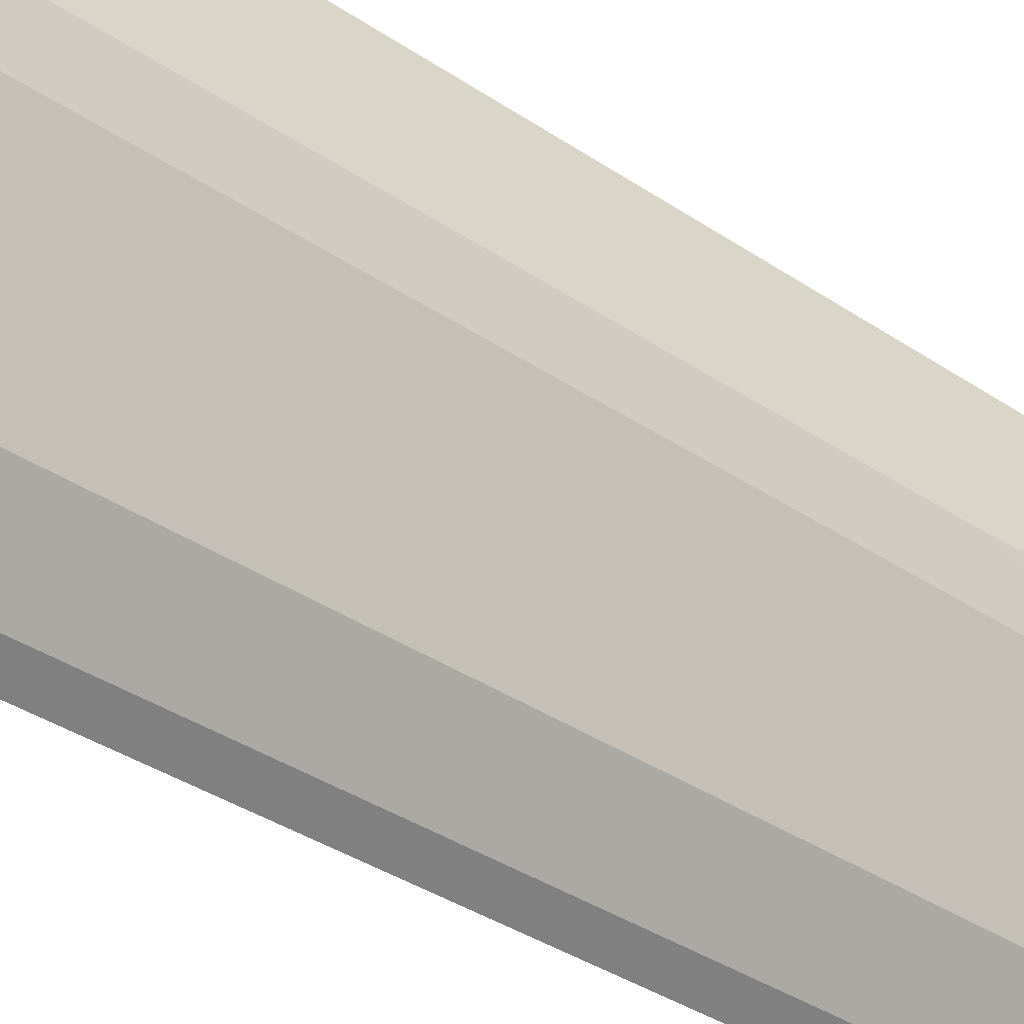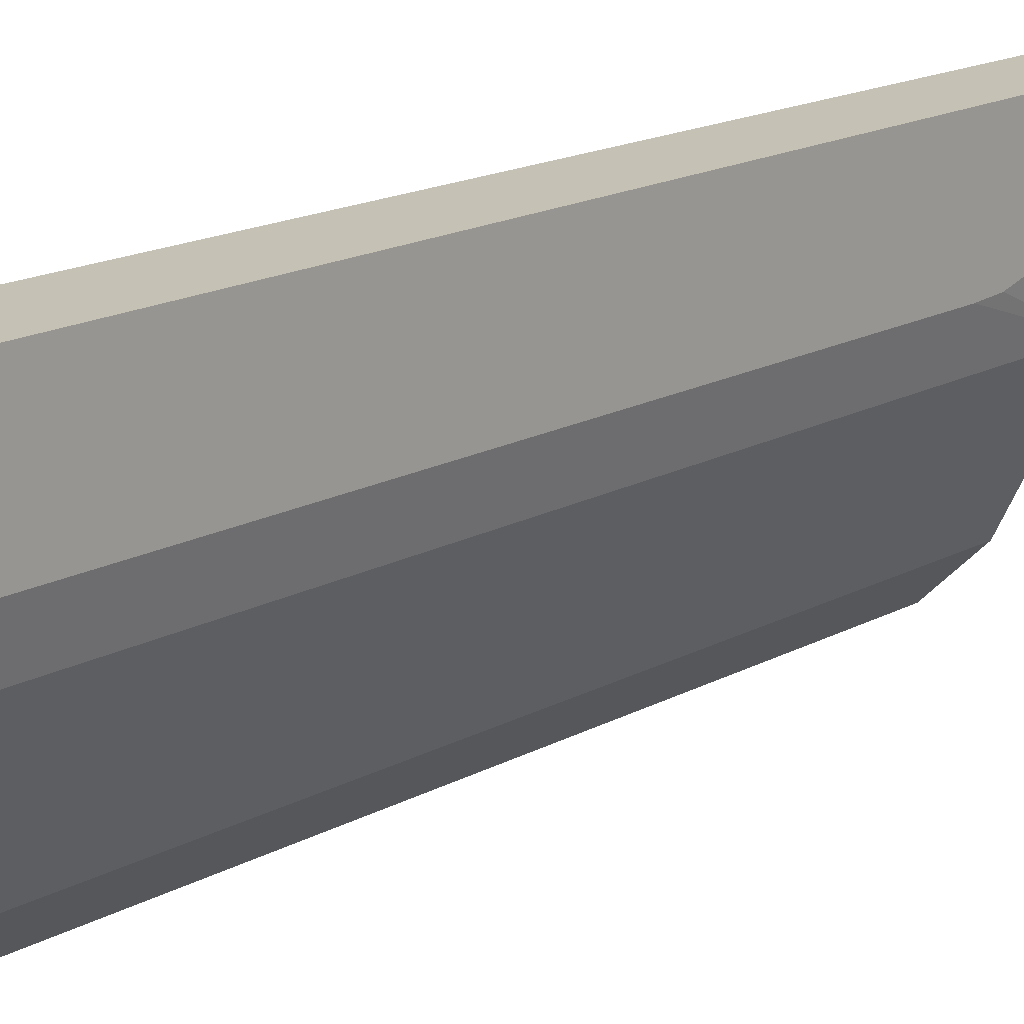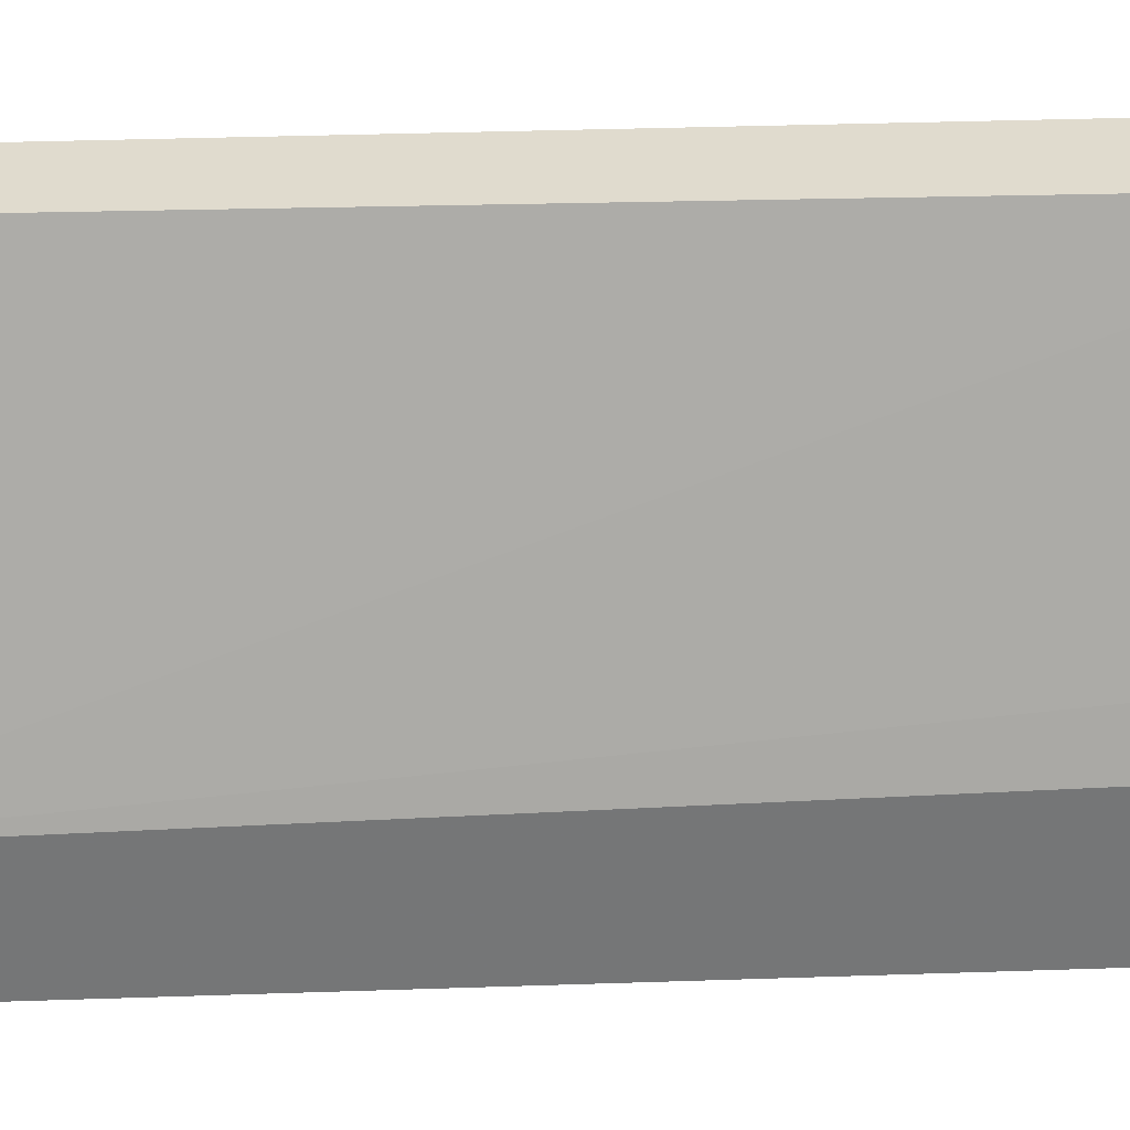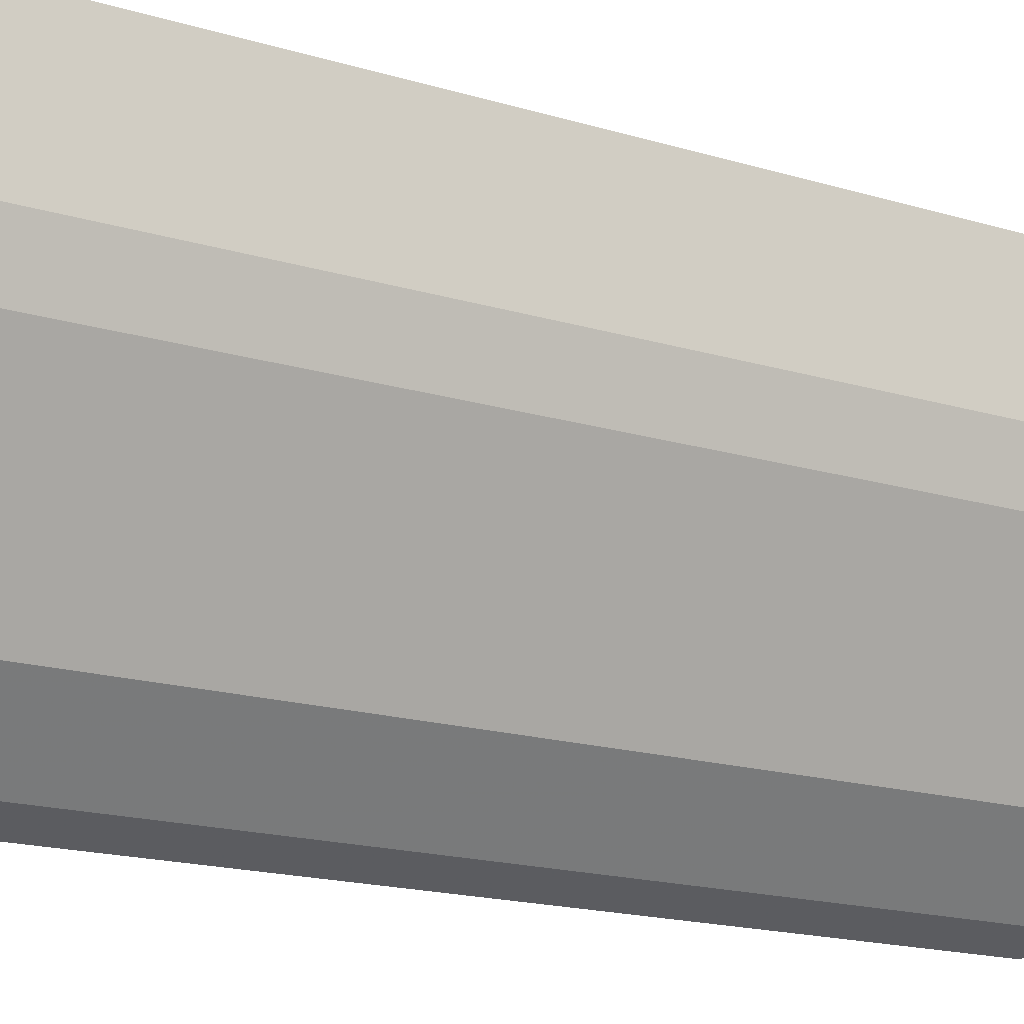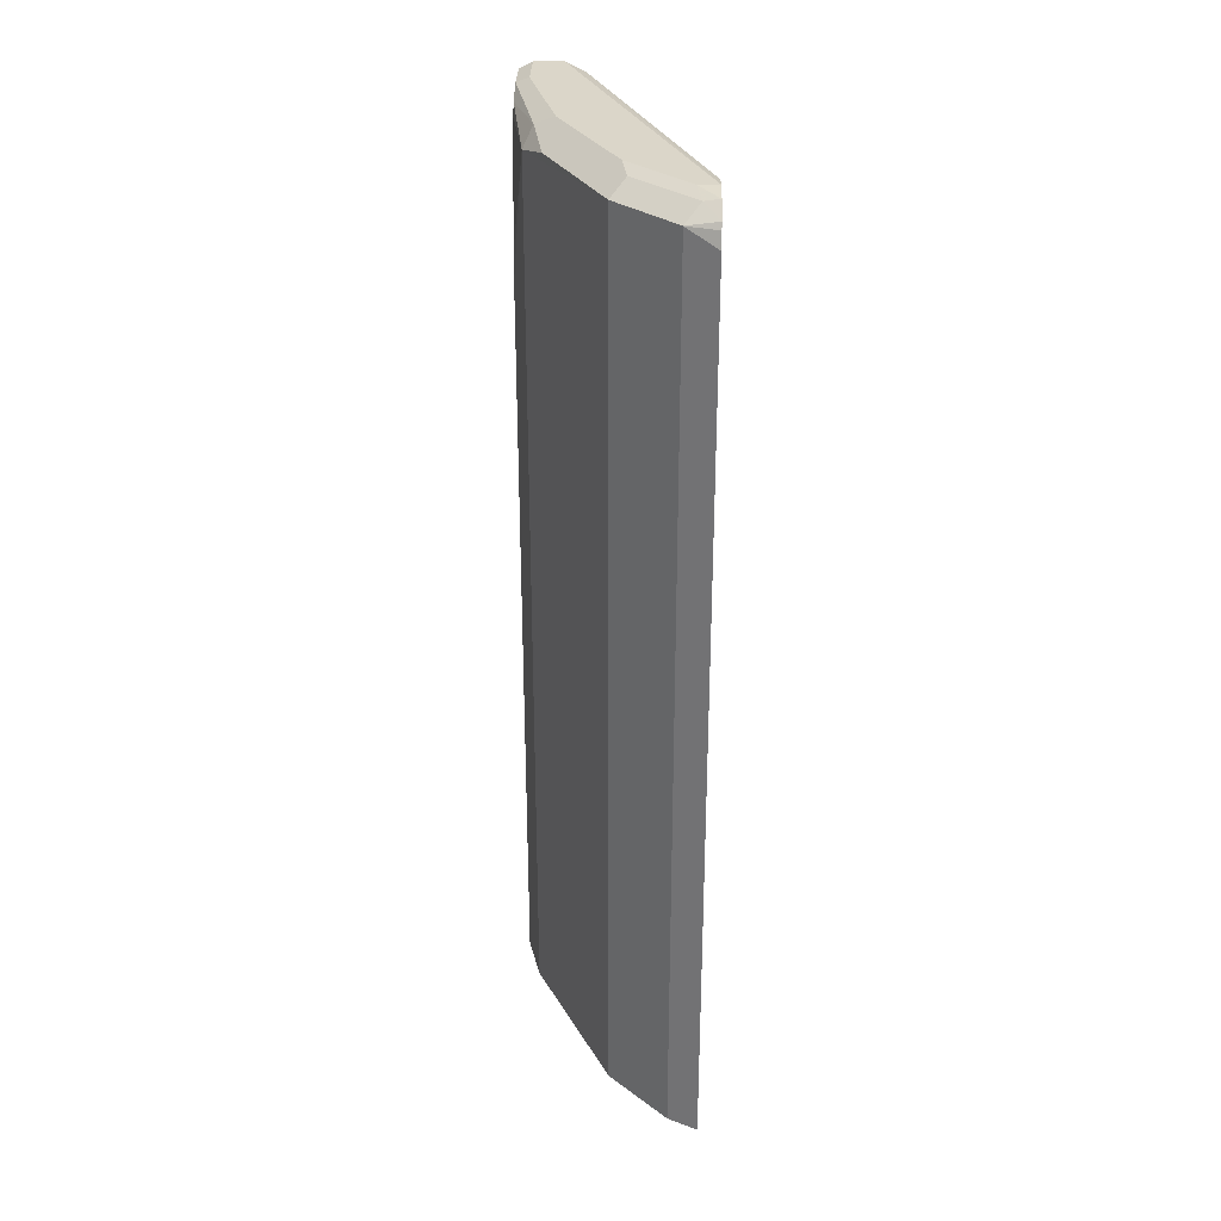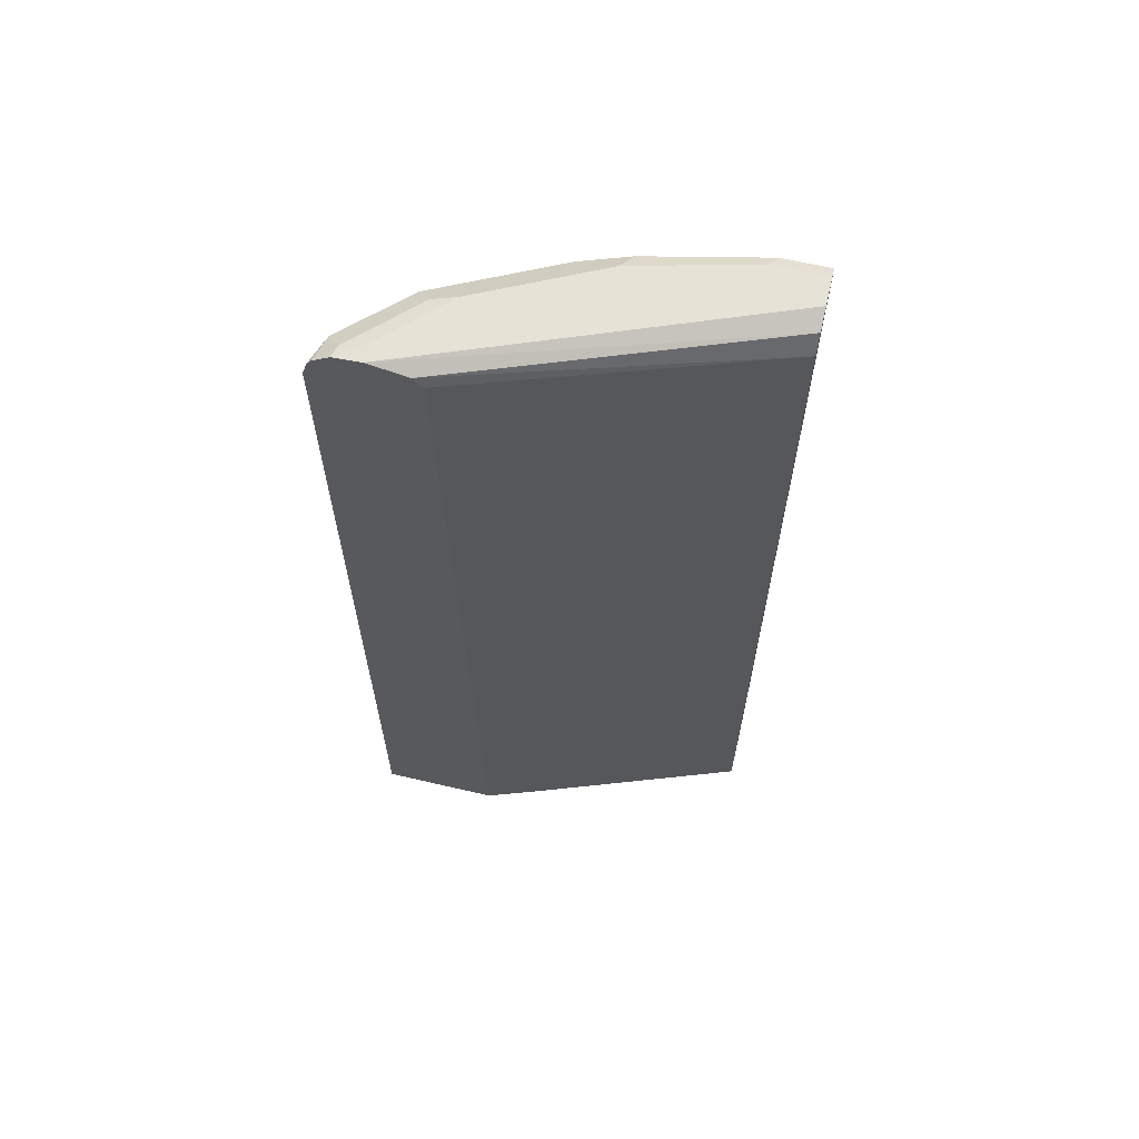
<metadata>
{"format":"obj","ext":"obj","renderer":"f3d","projection":"perspective","resolution":1024,"background":"white","views":[{"elev":-39.2,"azim":50.4,"up":"+Z"},{"elev":18.7,"azim":45.0,"up":"+Z"},{"elev":33.5,"azim":-92.7,"up":"+Z"},{"elev":-16.8,"azim":57.9,"up":"+Z"},{"elev":29.9,"azim":-178.4,"up":"+Y"},{"elev":63.0,"azim":-76.7,"up":"+Y"}]}
</metadata>
<code>
v 0.1922 -0.4623 0.02665
v 0.09939 -0.4623 -0.2348
v 0.2862 -0.4623 0.02665
v 0.2032 0.5757 0.02665
v 0.07907 0.587 -0.3161
v 0.07907 -0.4623 -0.2949
v 0.2862 -0.4623 -0.1109
v 0.2862 0.602 0.02665
v 0.2145 0.5983 0.02665
v 0.07907 0.5997 -0.3273
v 0.07907 0.5871 -0.3161
v 0.07907 -0.4623 -0.4346
v 0.2709 -0.4623 -0.1694
v 0.2862 0.4156 -0.1109
v 0.2862 0.602 -0.02627
v 0.2709 0.6096 0.02665
v 0.2193 0.6007 0.02665
v 0.07907 0.6096 -0.3725
v 0.1129 -0.4623 -0.4177
v 0.07907 0.5701 -0.4346
v 0.1806 -0.4623 -0.35
v 0.2709 0.5757 -0.1694
v 0.2862 0.4475 -0.109
v 0.2371 0.6096 -0.1694
v 0.2709 0.6096 -0.0339
v 0.2862 0.5943 -0.04917
v 0.2597 0.5983 -0.1581
v 0.2371 0.6096 0.02665
v 0.1016 0.6096 -0.3725
v 0.07907 0.6073 -0.4042
v 0.1129 0.587 -0.4177
v 0.07907 0.5871 -0.429
v 0.1806 0.587 -0.35
v 0.2484 0.587 -0.2145
v 0.254 0.5926 -0.1863
v 0.2862 0.591 -0.05919
v 0.2862 0.5791 -0.07111
v 0.1637 0.604 -0.333
v 0.1694 0.6096 -0.3048
v 0.09598 0.604 -0.4008
v 0.07907 0.5938 -0.4245
f 19 31 33
f 18 29 30
f 17 28 18
f 16 18 28
f 16 29 18
f 16 39 29
f 19 33 21
f 15 24 25
f 16 25 24
f 15 27 24
f 15 26 27
f 14 22 23
f 13 33 22
f 13 21 33
f 20 32 31
f 12 31 19
f 16 24 39
f 22 33 34
f 29 38 40
f 22 35 27
f 12 20 31
f 33 35 34
f 31 38 33
f 31 40 38
f 31 41 40
f 31 32 41
f 30 40 41
f 29 40 30
f 29 39 38
f 26 36 27
f 24 33 38
f 24 35 33
f 24 27 35
f 24 38 39
f 22 37 23
f 22 36 37
f 22 27 36
f 22 34 35
f 9 18 10
f 5 10 18
f 8 25 16
f 2 5 6
f 1 5 2
f 1 4 5
f 1 9 4
f 1 17 9
f 1 28 17
f 1 16 28
f 3 7 14
f 1 8 16
f 1 7 3
f 1 13 7
f 1 21 13
f 9 17 18
f 1 12 19
f 1 6 12
f 1 2 6
f 1 3 8
f 3 14 23
f 1 19 21
f 3 37 36
f 3 23 37
f 8 15 25
f 7 13 22
f 5 12 6
f 5 20 12
f 5 32 20
f 5 41 32
f 5 30 41
f 7 22 14
f 5 11 10
f 4 11 5
f 4 10 11
f 4 9 10
f 3 15 8
f 3 26 15
f 5 18 30
f 3 36 26

</code>
